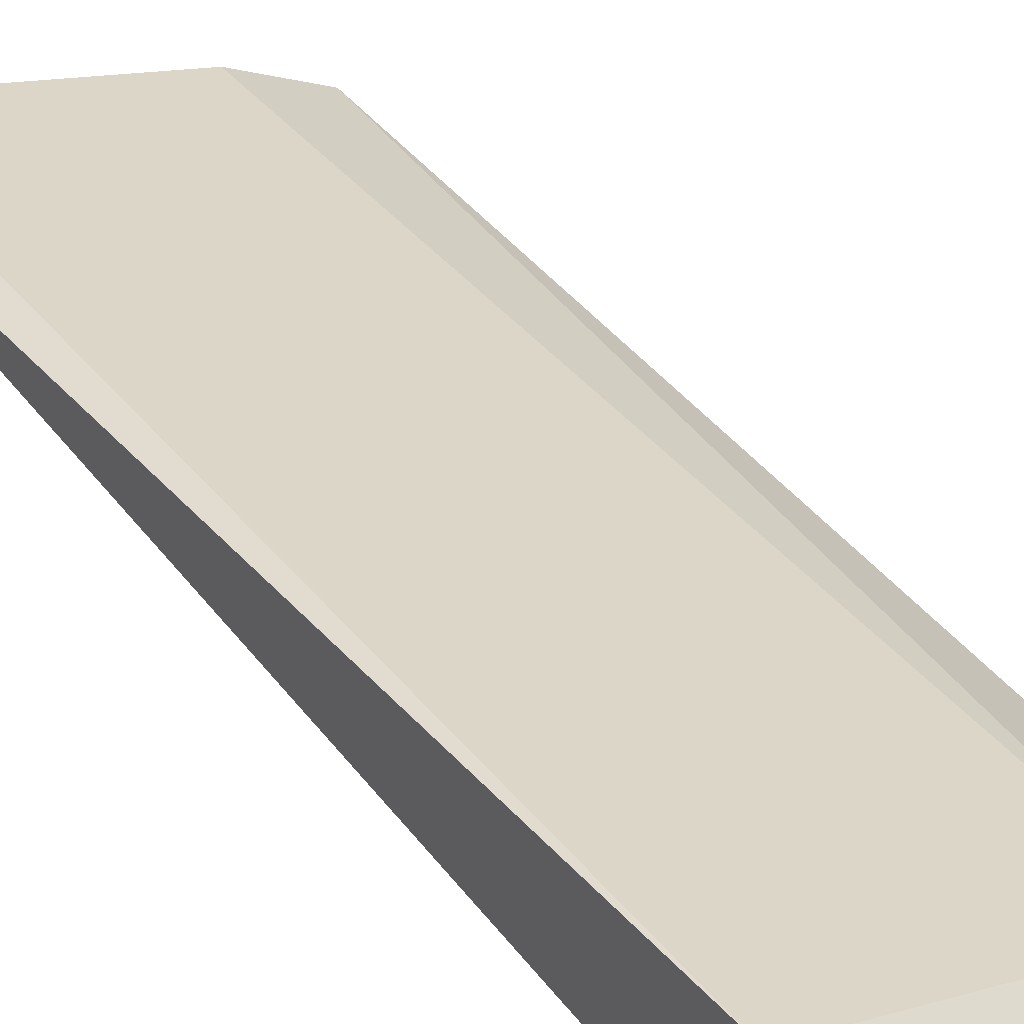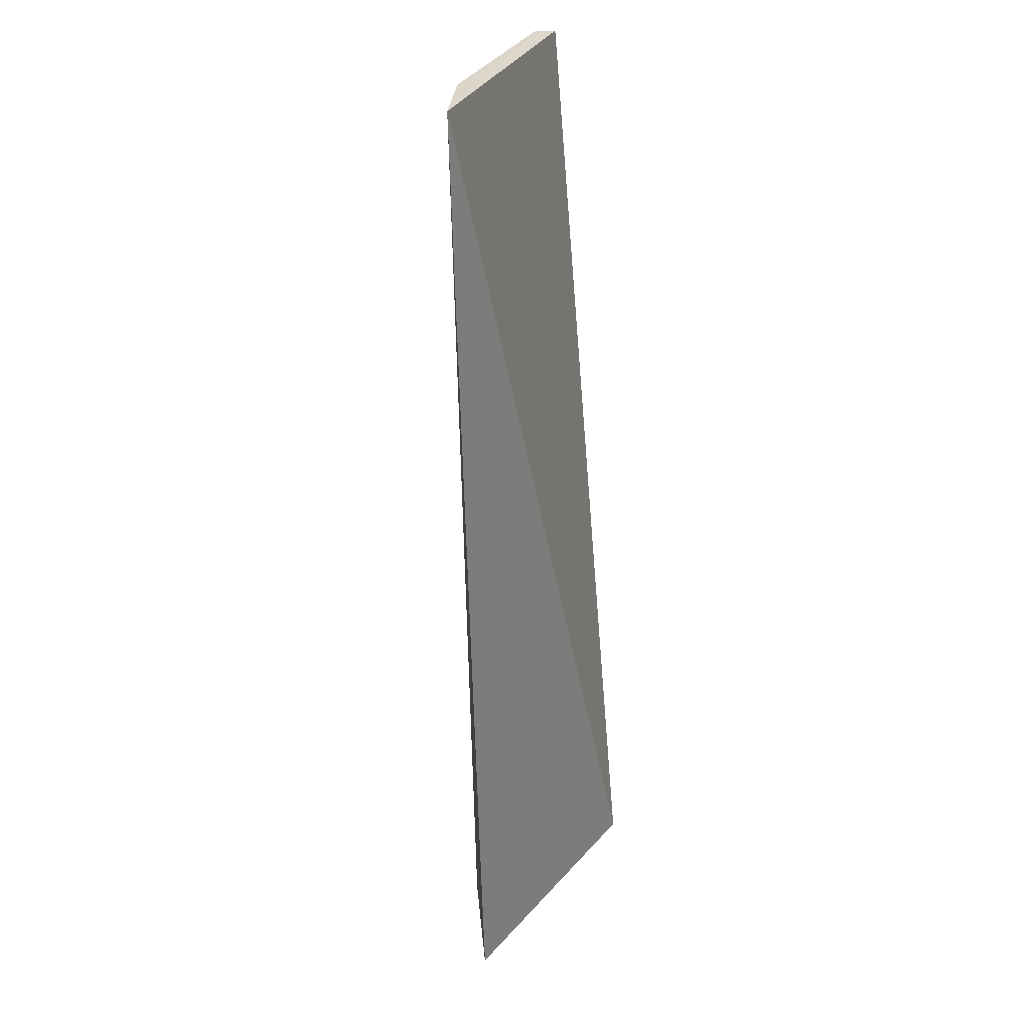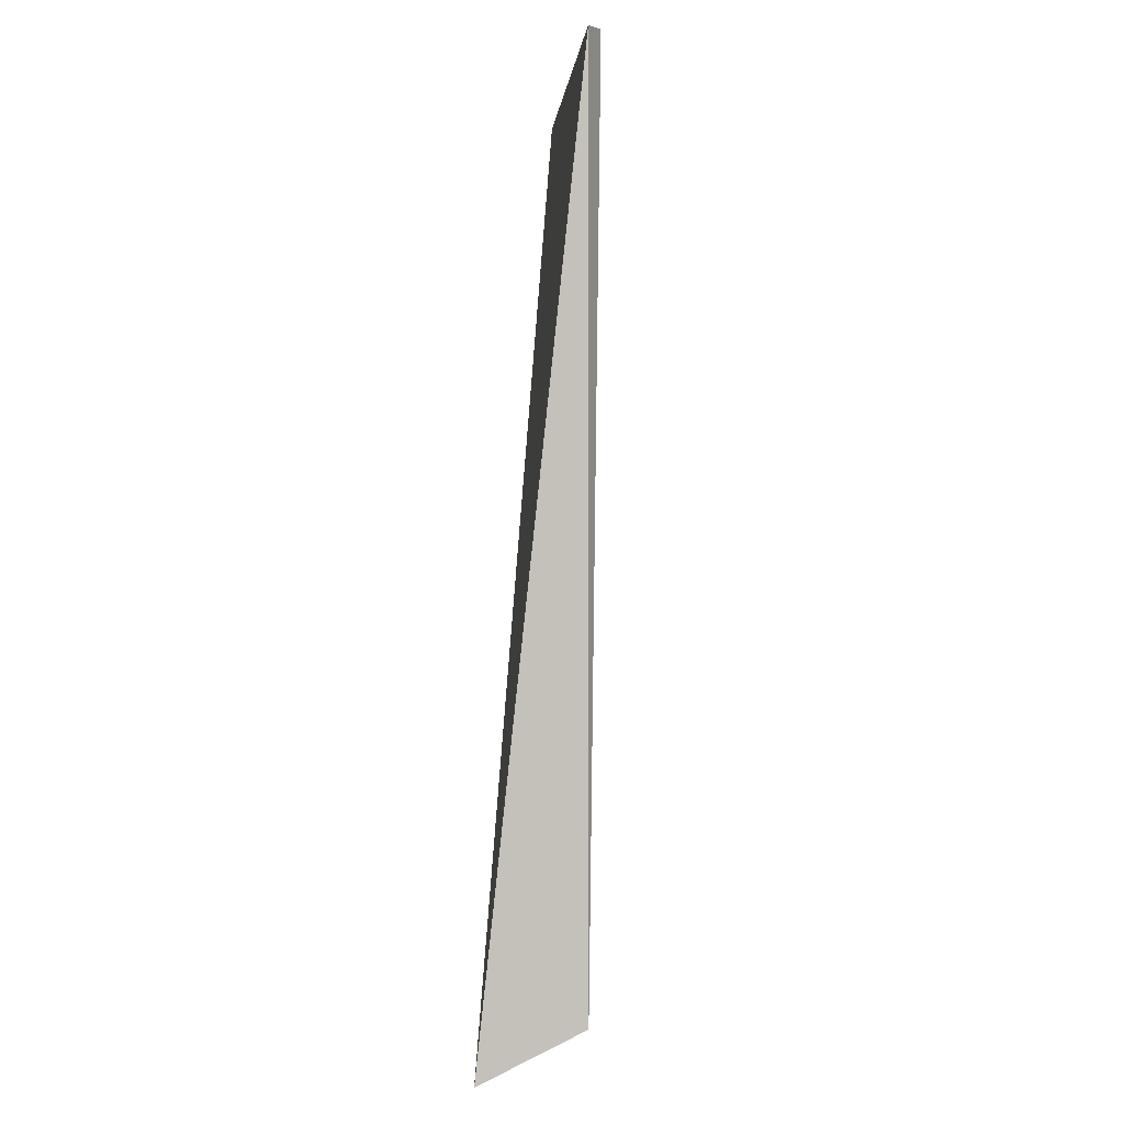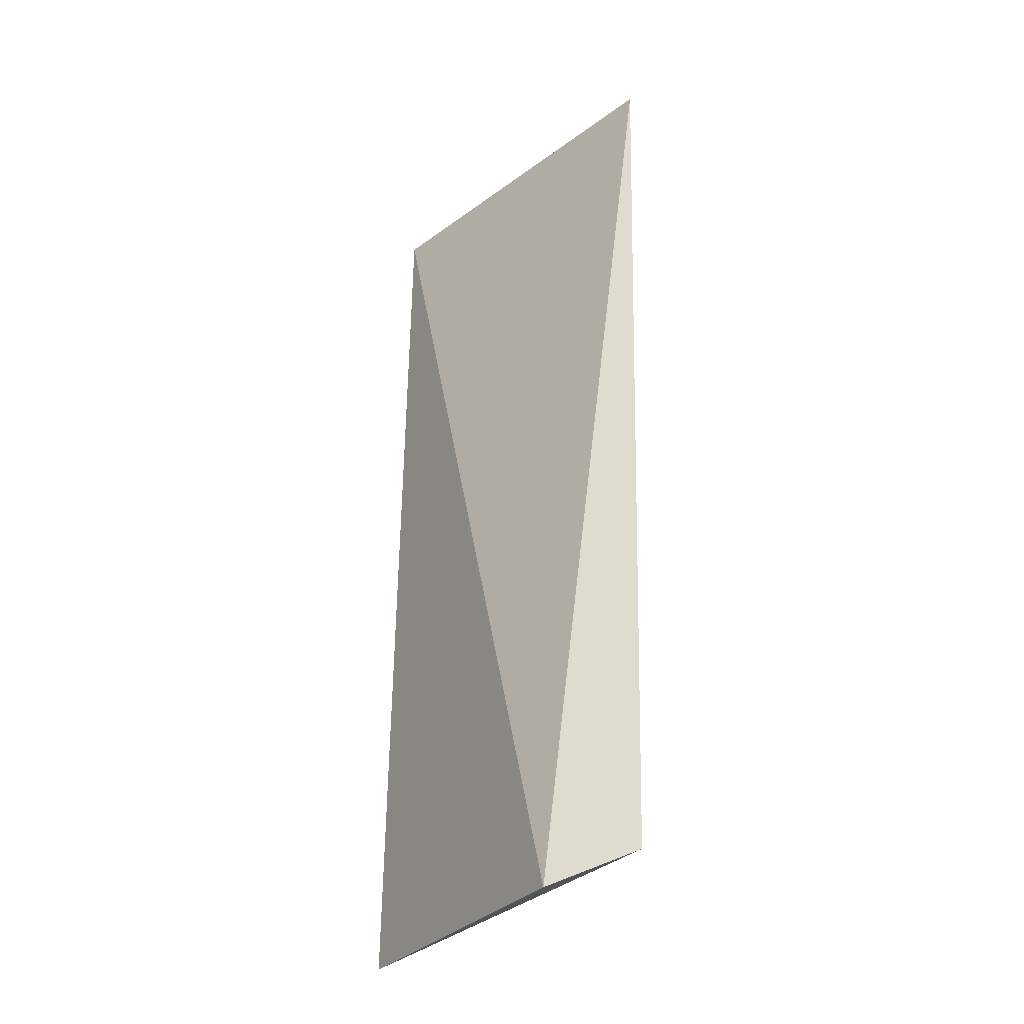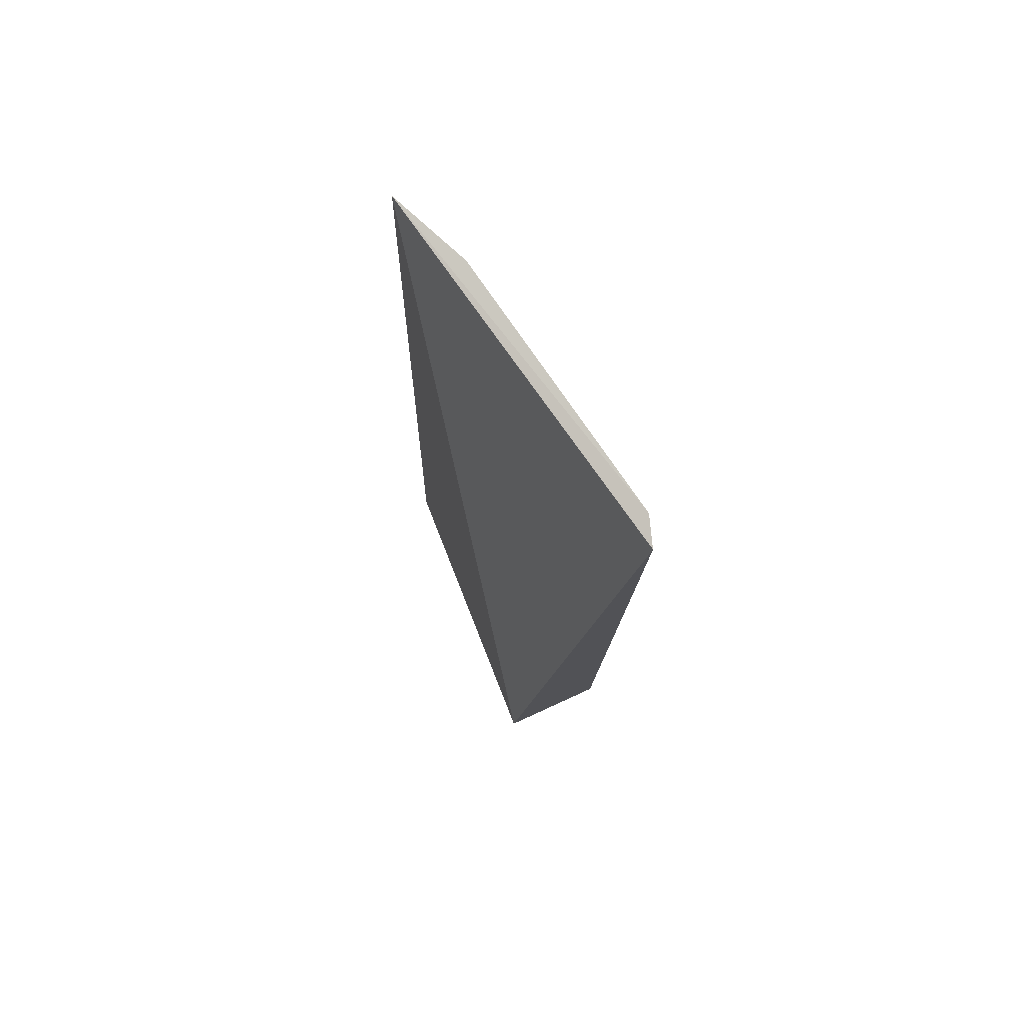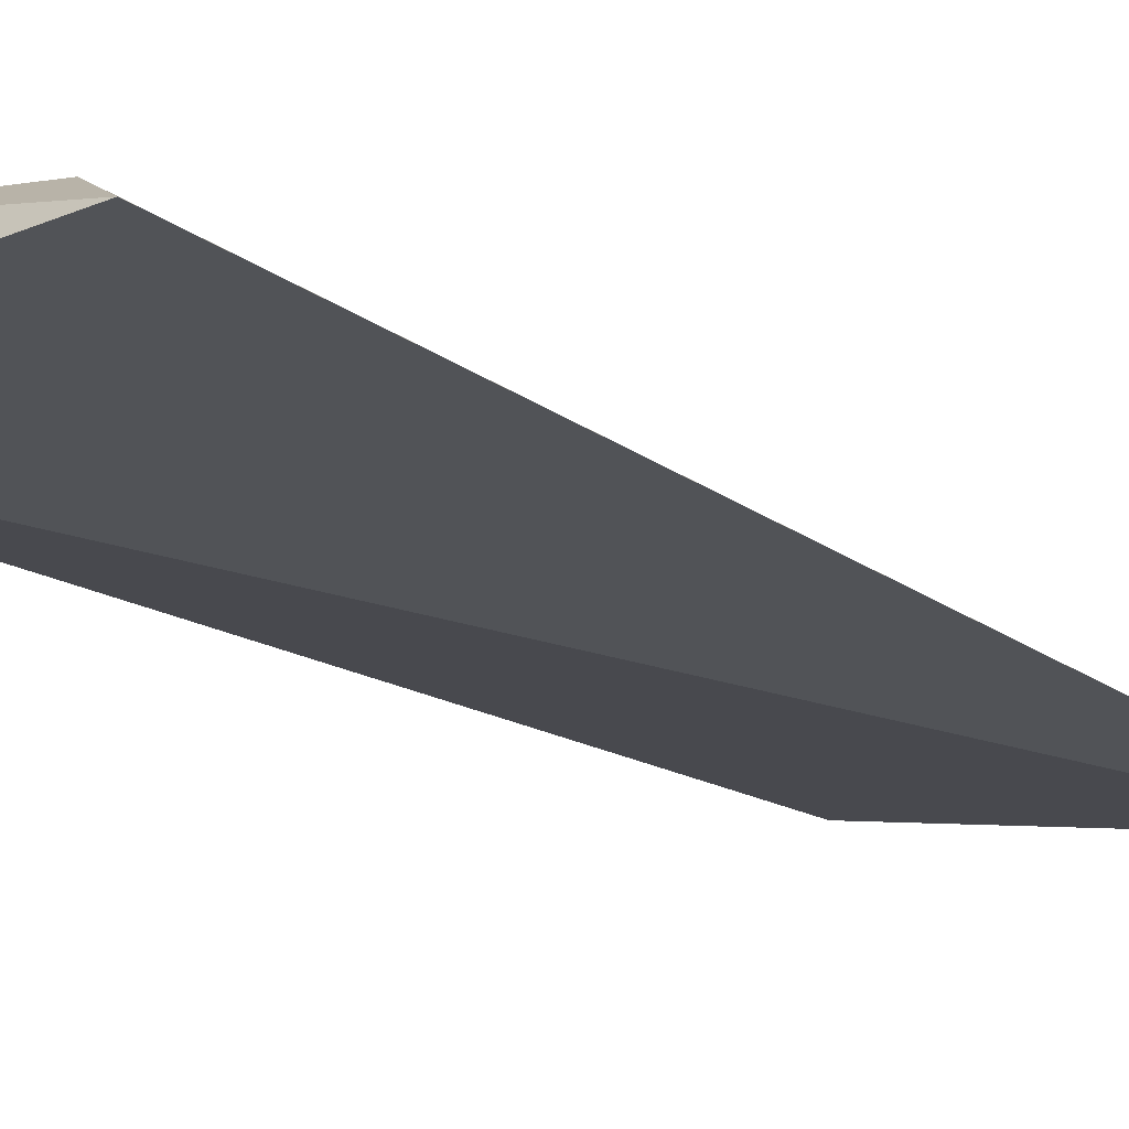
<metadata>
{"format":"obj","ext":"obj","renderer":"f3d","projection":"perspective","resolution":1024,"background":"white","views":[{"elev":36.3,"azim":-33.2,"up":"+Z"},{"elev":25.7,"azim":120.0,"up":"+Y"},{"elev":-2.3,"azim":-81.1,"up":"+Y"},{"elev":-31.4,"azim":-119.6,"up":"+Y"},{"elev":75.8,"azim":-110.9,"up":"+Y"},{"elev":-23.6,"azim":38.3,"up":"+Z"}]}
</metadata>
<code>
v 0.01498 0.054 0.05137
v 0.01201 0.05595 0.0536
v -4.9e-07 0.05334 0.05155
v -0.001346 0.09842 0.05667
v 0.01586 0.09848 0.05233
v 0 0.05595 0.05648
v 0.01214 0.09865 0.05412
v 0 0.09861 0.05703
f 5 2 1
f 5 1 3
f 5 3 4
f 6 4 3
f 6 1 2
f 6 3 1
f 7 2 5
f 7 6 2
f 8 7 5
f 8 5 4
f 8 4 6
f 8 6 7

</code>
